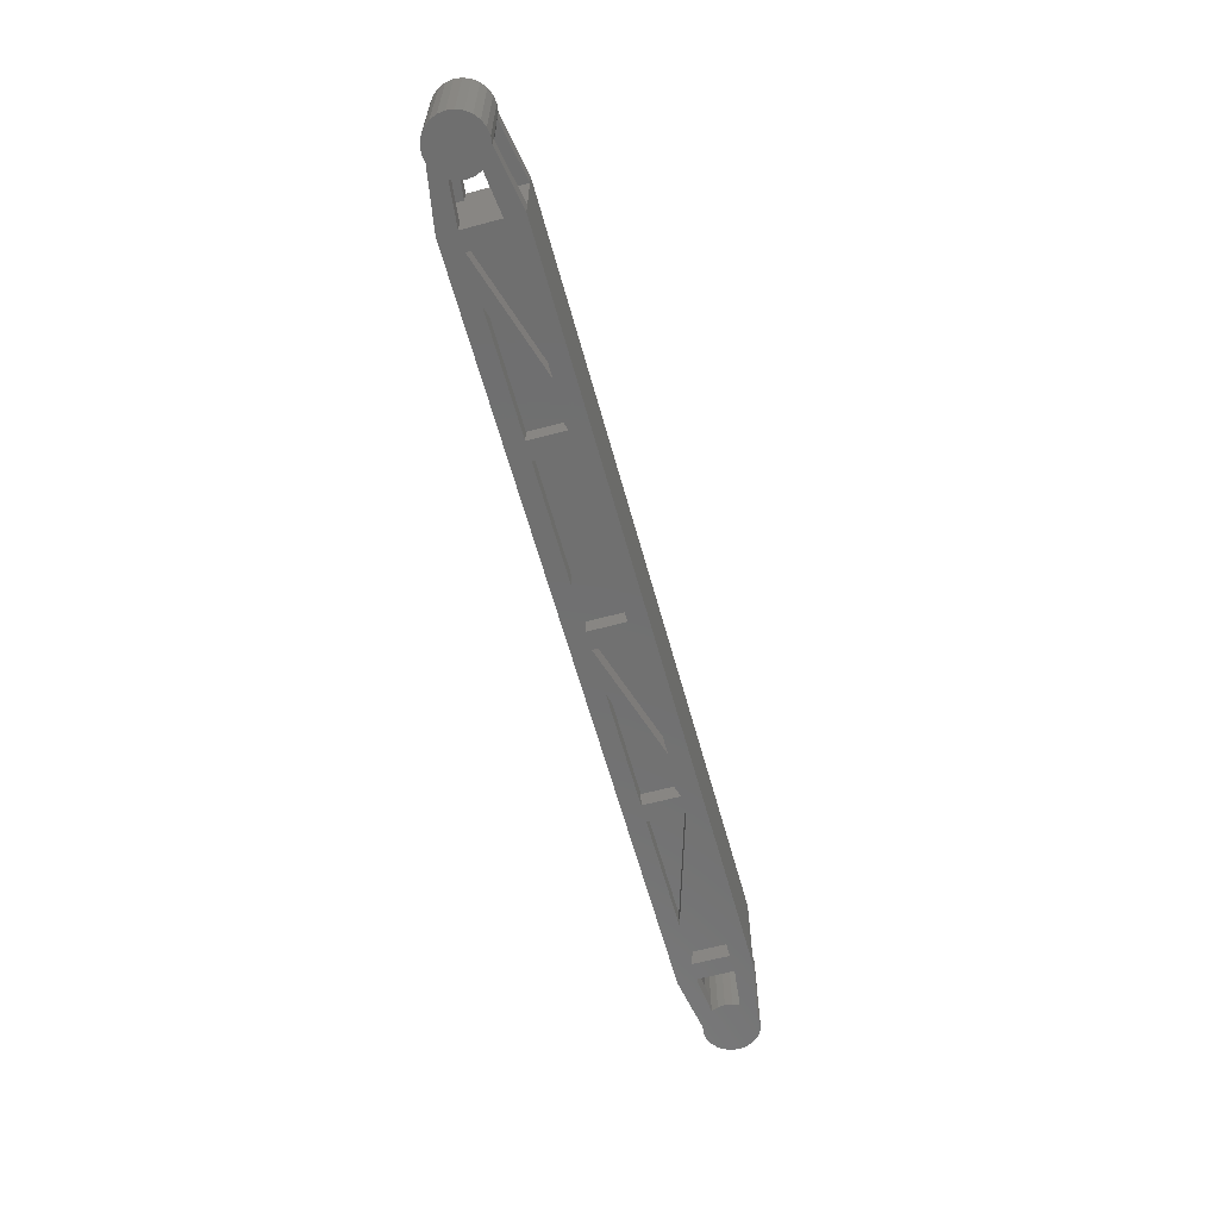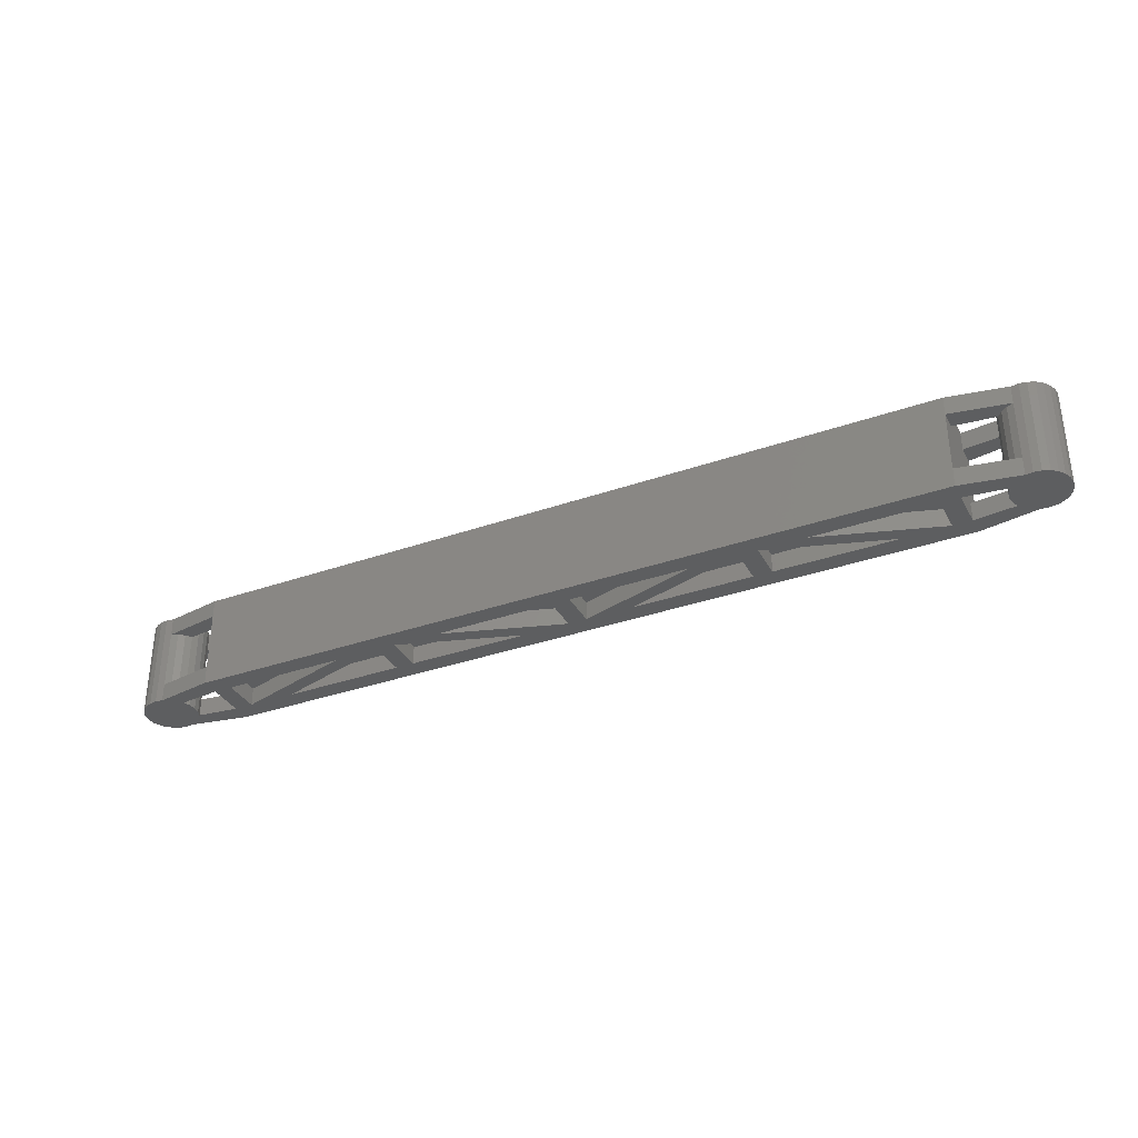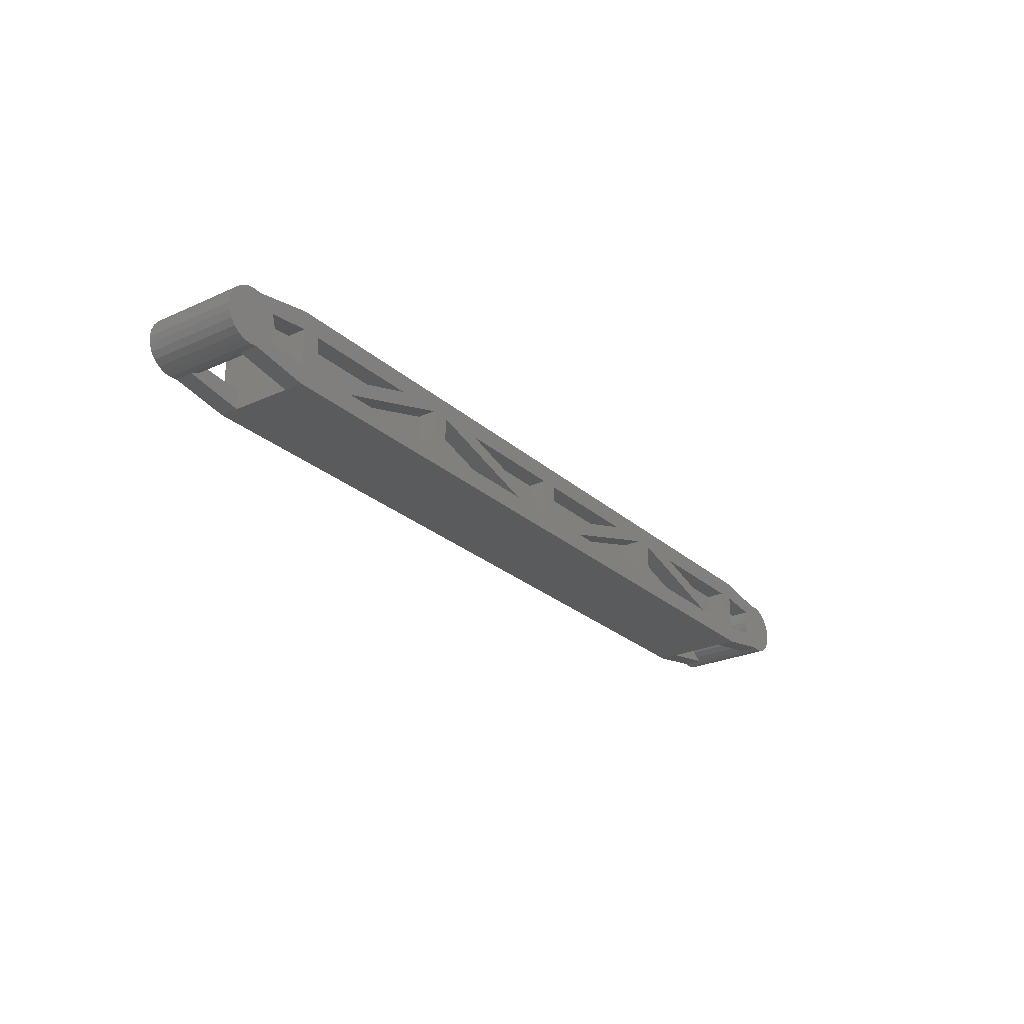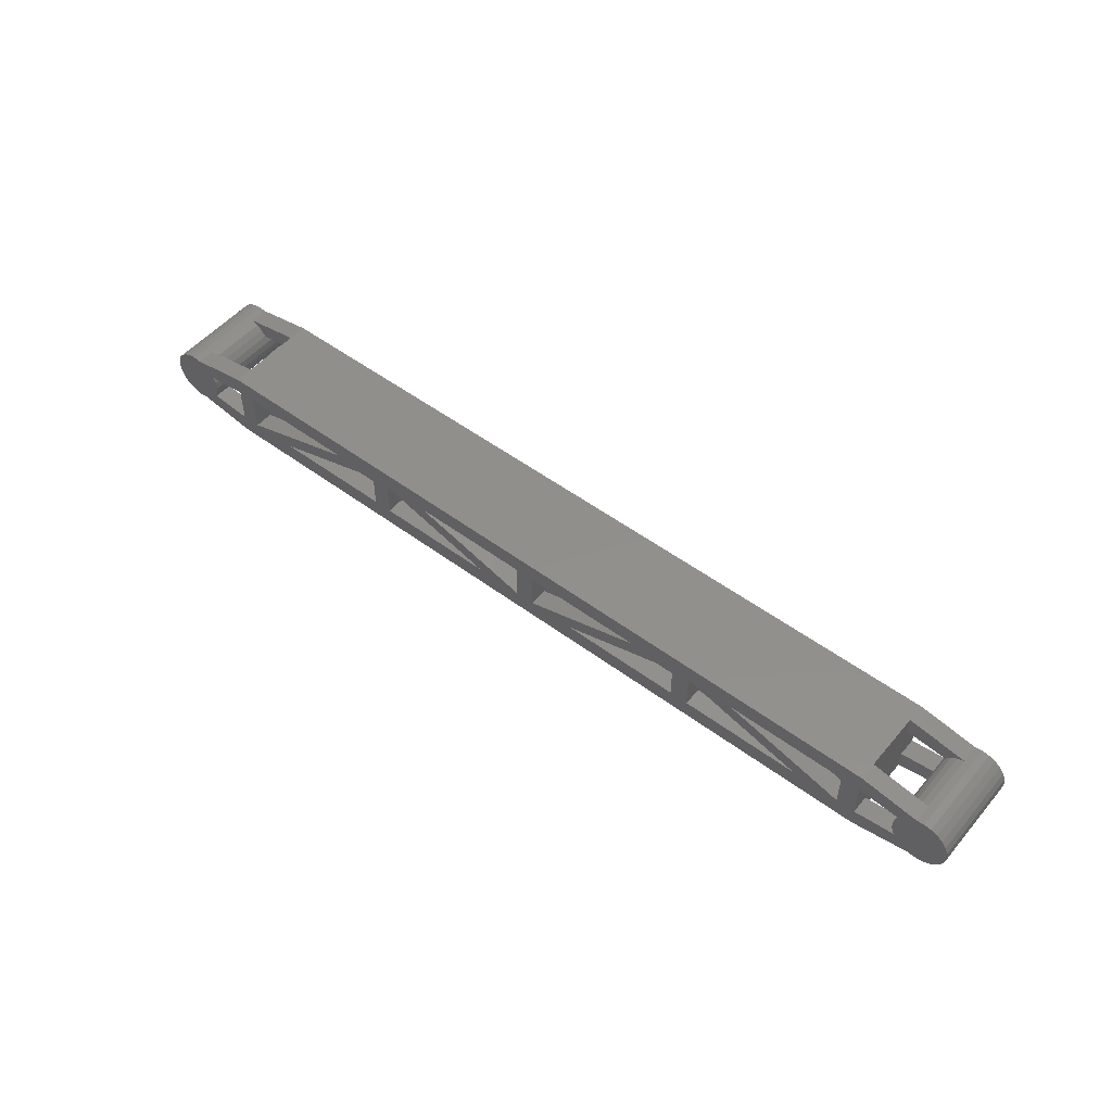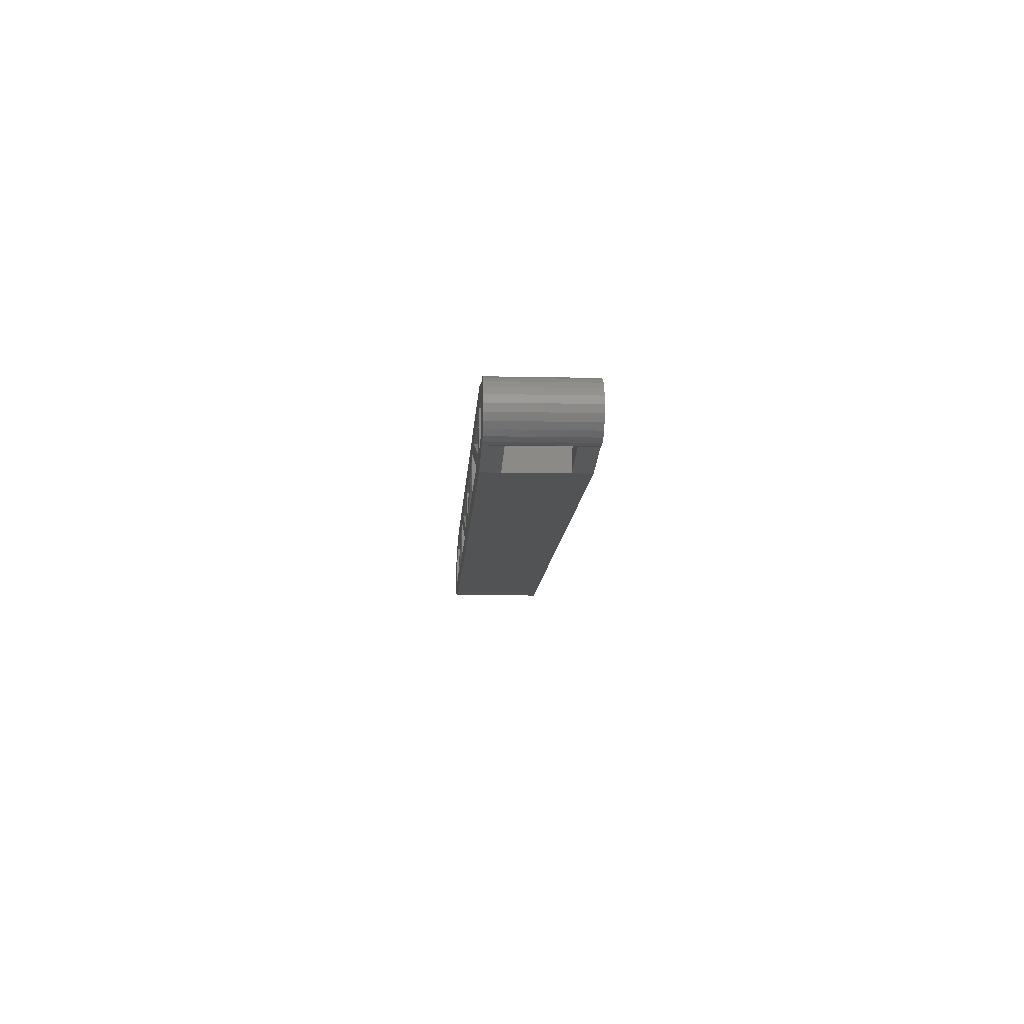
<metadata>
{"format":"stl","ext":"stl","renderer":"f3d","projection":"perspective","resolution":1024,"background":"white","views":[{"elev":-61.8,"azim":105.3,"up":"+Z"},{"elev":-34.3,"azim":-154.7,"up":"+Z"},{"elev":-25.7,"azim":126.0,"up":"+Y"},{"elev":51.5,"azim":38.9,"up":"+Y"},{"elev":-10.5,"azim":86.9,"up":"+Y"}]}
</metadata>
<code>
# stl→obj: 240 verts, 536 faces
v 207.6 23.73 5.2
v 214.1 21.73 4.2
v 207.6 23.73 4.2
v 214.1 21.73 5.2
v 231.6 21.73 5.2
v 225.1 23.73 4.2
v 231.6 21.73 4.2
v 225.1 23.73 5.2
v 211.6 21.73 5.2
v 205.1 23.73 4.2
v 211.6 21.73 4.2
v 205.1 23.73 5.2
v 224.1 23.73 5.2
v 224.1 21.73 4.2
v 224.1 21.73 5.2
v 224.1 23.73 4.2
v 221.6 23.73 1
v 215.1 23.73 2.291e-15
v 221.6 23.73 2.291e-15
v 215.1 23.73 1
v 215.1 21.73 4.2
v 215.1 23.73 5.2
v 215.1 21.73 5.2
v 215.1 23.73 4.2
v 225.1 21.73 4.2
v 225.1 21.73 5.2
v 214.1 23.73 5.2
v 214.1 23.73 4.2
v 217.6 21.73 5.2
v 217.6 21.73 4.2
v 234.1 23.73 5.2
v 234.1 21.73 4.2
v 234.1 21.73 5.2
v 234.1 23.73 4.2
v 195.1 21.73 4.2
v 201.6 23.73 5.2
v 201.6 23.73 4.2
v 195.1 21.73 5.2
v 227.6 23.73 5.2
v 227.6 23.73 4.2
v 221.6 23.73 5.2
v 221.6 23.73 4.2
v 195.1 23.73 5.2
v 195.1 23.73 4.2
v 204.1 23.73 4.2
v 197.6 21.73 5.2
v 197.6 21.73 4.2
v 204.1 23.73 5.2
v 205.1 21.73 4.2
v 205.1 21.73 5.2
v 204.1 21.73 4.2
v 204.1 21.73 5.2
v 201.6 23.73 2.467e-15
v 195.1 23.73 1
v 195.1 23.73 2.291e-15
v 201.6 23.73 1
v 235.1 23.73 4.2
v 235.1 21.73 4.2
v 194.1 21.73 4.2
v 194.1 23.73 4.2
v 234.1 23.73 1
v 234.1 21.73 1.762e-16
v 234.1 21.73 1
v 234.1 23.73 2.291e-15
v 231.6 21.73 1
v 225.1 23.73 2.291e-15
v 231.6 21.73 1.762e-16
v 225.1 23.73 1
v 194.1 24.73 1
v 235.1 24.73 1.939e-15
v 194.1 24.73 1.939e-15
v 235.1 24.73 1
v 194.1 24.73 4.2
v 235.1 24.73 4.2
v 194.1 24.73 5.2
v 235.1 24.73 5.2
v 227.6 23.73 2.467e-15
v 227.6 23.73 1
v 224.1 23.73 2.291e-15
v 217.6 21.73 1
v 217.6 21.73 0
v 224.1 23.73 1
v 215.1 21.73 1
v 215.1 21.73 1.762e-16
v 225.1 21.73 1
v 225.1 21.73 1.762e-16
v 224.1 21.73 1.762e-16
v 224.1 21.73 1
v 214.1 23.73 1
v 214.1 21.73 1.762e-16
v 214.1 21.73 1
v 214.1 23.73 2.291e-15
v 207.6 23.73 2.467e-15
v 207.6 23.73 1
v 211.6 21.73 1
v 205.1 23.73 2.291e-15
v 211.6 21.73 0
v 205.1 23.73 1
v 205.1 21.73 1
v 205.1 21.73 1.762e-16
v 204.1 23.73 1
v 204.1 21.73 1.762e-16
v 204.1 21.73 1
v 204.1 23.73 2.291e-15
v 195.1 21.73 1
v 195.1 21.73 1.762e-16
v 197.6 21.73 1
v 197.6 21.73 1.762e-16
v 235.1 20.73 1
v 194.1 20.73 8.812e-16
v 235.1 20.73 8.812e-16
v 194.1 20.73 1
v 235.1 20.73 4.2
v 194.1 20.73 4.2
v 235.1 20.73 5.2
v 194.1 20.73 5.2
v 235.1 21.73 1
v 235.1 23.73 1
v 192 22.34 5.2
v 191.9 23.48 5.2
v 191.9 21.98 5.2
v 192 23.12 5.2
v 192.1 22.73 5.2
v 191 24.18 5.2
v 194.1 23.73 5.2
v 189.1 22.34 5.2
v 189.1 23.12 5.2
v 189.1 22.73 5.2
v 189.3 21.98 5.2
v 189.3 23.48 5.2
v 189.5 21.67 5.2
v 189.5 23.79 5.2
v 189.8 21.43 5.2
v 189.8 24.03 5.2
v 190.2 21.28 5.2
v 190.2 24.18 5.2
v 190.6 21.23 5.2
v 190.6 24.23 5.2
v 191 21.28 5.2
v 194.1 21.73 5.2
v 238.2 21.28 5.2
v 235.1 21.73 5.2
v 237.3 21.98 5.2
v 237.3 23.48 5.2
v 235.1 23.73 5.2
v 238.2 24.18 5.2
v 238.6 21.23 5.2
v 238.6 24.23 5.2
v 239 21.28 5.2
v 239 24.18 5.2
v 239.3 21.43 5.2
v 239.3 24.03 5.2
v 239.6 21.67 5.2
v 239.6 23.79 5.2
v 239.9 21.98 5.2
v 239.9 23.48 5.2
v 240 22.34 5.2
v 240 23.12 5.2
v 240.1 22.73 5.2
v 237.1 22.34 5.2
v 237.1 23.12 5.2
v 237.1 22.73 5.2
v 240 23.12 1.41e-15
v 240.1 22.73 1.41e-15
v 240 22.34 1.41e-15
v 239.9 21.98 1.41e-15
v 239.6 21.67 1.41e-15
v 239.3 21.43 1.41e-15
v 239 21.28 1.41e-15
v 238.6 21.23 1.41e-15
v 238.2 21.28 1.41e-15
v 238.2 21.28 1
v 238.2 21.28 4.2
v 237.8 21.43 1
v 237.8 21.43 4.2
v 237.5 21.67 1
v 237.5 21.67 4.2
v 237.3 21.98 4.2
v 237.3 21.98 1
v 237.3 21.98 1.41e-15
v 237.1 22.34 1.41e-15
v 237.1 22.73 1.41e-15
v 237.1 23.12 1.41e-15
v 237.3 23.48 1.41e-15
v 237.3 23.48 4.2
v 237.3 23.48 1
v 237.5 23.79 4.2
v 237.5 23.79 1
v 237.8 24.03 1
v 237.8 24.03 4.2
v 238.2 24.18 1
v 238.2 24.18 4.2
v 238.6 24.23 1.41e-15
v 238.2 24.18 1.41e-15
v 239 24.18 1.41e-15
v 239.3 24.03 1.41e-15
v 239.6 23.79 1.41e-15
v 239.9 23.48 1.41e-15
v 235.1 23.73 1.674e-15
v 235.1 21.73 1.146e-15
v 191.9 21.98 1
v 191.6 21.67 4.2
v 191.6 21.67 1
v 191.9 21.98 4.2
v 191.3 21.43 4.2
v 191 21.28 1
v 191.3 21.43 1
v 191 21.28 4.2
v 191 21.28 1.586e-15
v 191.9 21.98 1.586e-15
v 194.1 21.73 1
v 194.1 21.73 8.812e-16
v 189.5 21.67 1.586e-15
v 189.3 21.98 1.586e-15
v 189.8 21.43 1.586e-15
v 190.2 21.28 1.586e-15
v 189.1 22.34 1.586e-15
v 189.1 22.73 1.586e-15
v 189.1 23.12 1.586e-15
v 192.1 22.73 1.586e-15
v 192 22.34 1.586e-15
v 190.6 24.23 1.586e-15
v 190.2 24.18 1.586e-15
v 192 23.12 1.586e-15
v 191.3 24.03 4.2
v 191.6 23.79 1
v 191.3 24.03 1
v 191.6 23.79 4.2
v 191 24.18 4.2
v 191 24.18 1
v 191.9 23.48 1.586e-15
v 191.9 23.48 1
v 191.9 23.48 4.2
v 191 24.18 1.586e-15
v 190.6 21.23 1.586e-15
v 189.3 23.48 1.586e-15
v 189.5 23.79 1.586e-15
v 189.8 24.03 1.586e-15
v 194.1 23.73 1.586e-15
v 194.1 23.73 1
f 1 2 3
f 2 1 4
f 5 6 7
f 6 5 8
f 9 10 11
f 10 9 12
f 13 14 15
f 14 13 16
f 17 18 19
f 18 17 20
f 21 22 23
f 22 21 24
f 25 8 26
f 8 25 6
f 27 2 4
f 2 27 28
f 16 29 30
f 29 16 13
f 31 32 33
f 32 31 34
f 35 36 37
f 36 35 38
f 39 32 40
f 32 39 33
f 21 41 42
f 41 21 23
f 35 43 38
f 43 35 44
f 45 46 47
f 46 45 48
f 49 12 50
f 12 49 10
f 48 51 52
f 51 48 45
f 53 54 55
f 54 53 56
f 57 32 34
f 32 57 58
f 6 14 16
f 14 6 25
f 24 2 28
f 2 24 21
f 10 51 45
f 51 10 49
f 44 59 60
f 59 44 35
f 61 62 63
f 62 61 64
f 65 66 67
f 66 65 68
f 69 70 71
f 70 69 72
f 72 69 73
f 72 73 74
f 74 73 75
f 74 75 76
f 61 77 64
f 77 61 78
f 77 63 62
f 63 77 78
f 79 80 81
f 80 79 82
f 83 19 84
f 19 83 17
f 66 85 86
f 85 66 68
f 82 87 88
f 87 82 79
f 18 83 84
f 83 18 20
f 89 90 91
f 90 89 92
f 89 93 92
f 93 89 94
f 93 91 90
f 91 93 94
f 95 96 97
f 96 95 98
f 96 99 100
f 99 96 98
f 101 102 103
f 102 101 104
f 105 53 106
f 53 105 56
f 104 107 108
f 107 104 101
f 55 105 106
f 105 55 54
f 109 110 111
f 110 109 112
f 112 109 113
f 112 113 114
f 114 113 115
f 114 115 116
f 117 61 63
f 61 117 118
f 85 82 88
f 82 85 68
f 83 89 91
f 89 83 20
f 99 101 103
f 101 99 98
f 119 120 121
f 120 119 122
f 122 119 123
f 124 120 75
f 120 124 121
f 75 120 125
f 46 36 38
f 36 46 48
f 9 1 12
f 1 9 4
f 29 41 23
f 41 29 13
f 126 127 128
f 127 126 129
f 127 129 130
f 130 129 131
f 130 131 132
f 132 131 133
f 132 133 134
f 134 133 135
f 134 135 136
f 136 135 137
f 136 137 138
f 138 137 139
f 138 139 124
f 124 139 121
f 121 139 116
f 121 116 140
f 140 116 115
f 140 115 38
f 140 38 125
f 125 38 75
f 38 115 46
f 46 115 52
f 52 115 50
f 52 50 48
f 50 115 9
f 9 115 4
f 4 115 23
f 4 23 27
f 23 115 29
f 29 115 15
f 15 115 26
f 15 26 13
f 26 115 5
f 5 115 33
f 33 115 31
f 141 142 115
f 142 141 143
f 143 141 144
f 75 43 76
f 43 75 38
f 76 43 36
f 76 36 48
f 76 48 12
f 12 48 50
f 76 12 1
f 76 1 27
f 76 27 22
f 22 27 23
f 76 22 41
f 76 41 13
f 76 13 8
f 8 13 26
f 76 8 39
f 76 39 31
f 76 31 115
f 76 115 142
f 76 142 145
f 76 145 144
f 76 144 146
f 146 144 141
f 146 141 147
f 146 147 148
f 148 147 149
f 148 149 150
f 150 149 151
f 150 151 152
f 152 151 153
f 152 153 154
f 154 153 155
f 154 155 156
f 156 155 157
f 156 157 158
f 158 157 159
f 160 161 162
f 161 160 143
f 161 143 144
f 5 39 8
f 39 5 33
f 163 159 164
f 159 163 158
f 164 157 165
f 157 164 159
f 165 155 166
f 155 165 157
f 166 153 167
f 153 166 155
f 153 168 167
f 168 153 151
f 151 169 168
f 169 151 149
f 149 170 169
f 170 149 147
f 147 171 170
f 171 147 172
f 172 147 173
f 173 147 141
f 173 174 172
f 174 173 175
f 175 176 174
f 176 175 177
f 178 176 177
f 176 178 179
f 160 178 143
f 178 160 179
f 179 160 180
f 180 160 181
f 162 181 160
f 181 162 182
f 161 182 162
f 182 161 183
f 144 183 161
f 183 144 184
f 184 144 185
f 184 185 186
f 187 186 185
f 186 187 188
f 187 189 188
f 189 187 190
f 190 191 189
f 191 190 192
f 191 193 194
f 193 191 148
f 148 191 192
f 148 192 146
f 148 195 193
f 195 148 150
f 150 196 195
f 196 150 152
f 152 197 196
f 197 152 154
f 197 156 198
f 156 197 154
f 198 158 163
f 158 198 156
f 192 57 74
f 57 192 190
f 57 190 187
f 57 187 185
f 76 192 74
f 192 76 146
f 144 57 185
f 57 144 145
f 178 113 58
f 113 178 177
f 113 177 175
f 113 175 173
f 141 113 173
f 113 141 115
f 58 143 178
f 143 58 142
f 186 72 118
f 72 186 188
f 72 188 189
f 72 189 191
f 186 199 184
f 199 186 118
f 70 191 194
f 191 70 72
f 117 113 109
f 113 117 58
f 58 117 118
f 58 118 57
f 57 118 72
f 57 72 74
f 172 117 109
f 117 172 174
f 117 174 176
f 117 176 179
f 117 180 200
f 180 117 179
f 171 109 111
f 109 171 172
f 199 117 200
f 117 199 118
f 57 142 58
f 142 57 145
f 201 202 203
f 202 201 204
f 205 206 207
f 206 205 208
f 112 209 110
f 209 112 206
f 210 211 212
f 211 210 201
f 112 207 206
f 207 112 203
f 203 112 201
f 201 112 211
f 129 213 131
f 213 129 214
f 135 215 216
f 215 135 133
f 128 217 126
f 217 128 218
f 127 218 128
f 218 127 219
f 133 213 215
f 213 133 131
f 202 207 203
f 207 202 205
f 220 119 221
f 119 220 123
f 136 222 223
f 222 136 138
f 221 201 210
f 201 221 204
f 204 221 121
f 121 221 119
f 224 123 220
f 123 224 122
f 225 226 227
f 226 225 228
f 229 227 230
f 227 229 225
f 231 122 224
f 122 231 120
f 120 231 232
f 120 232 233
f 138 234 222
f 234 138 230
f 230 138 229
f 229 138 124
f 137 216 235
f 216 137 135
f 126 214 129
f 214 126 217
f 206 235 209
f 235 206 137
f 137 206 208
f 137 208 139
f 226 233 232
f 233 226 228
f 224 210 231
f 210 224 221
f 221 224 220
f 209 210 110
f 210 209 231
f 110 210 212
f 77 67 66
f 67 77 62
f 219 217 218
f 217 219 236
f 217 236 214
f 214 236 237
f 214 237 213
f 213 237 238
f 213 238 215
f 215 238 223
f 215 223 216
f 216 223 222
f 216 222 235
f 235 222 234
f 235 234 209
f 209 234 231
f 231 234 71
f 231 71 239
f 239 71 70
f 239 70 55
f 239 55 212
f 212 55 110
f 55 70 53
f 53 70 104
f 104 70 96
f 104 96 102
f 96 70 93
f 93 70 92
f 92 70 18
f 92 18 90
f 18 70 19
f 19 70 79
f 79 70 66
f 79 66 87
f 66 70 77
f 77 70 64
f 64 70 62
f 194 199 70
f 199 194 184
f 184 194 180
f 110 106 111
f 106 110 55
f 111 106 108
f 111 108 102
f 111 102 100
f 100 102 96
f 111 100 97
f 111 97 90
f 111 90 84
f 84 90 18
f 111 84 81
f 111 81 87
f 111 87 86
f 86 87 66
f 111 86 67
f 111 67 62
f 111 62 70
f 111 70 199
f 111 199 200
f 111 200 180
f 111 180 171
f 171 180 194
f 171 194 193
f 171 193 170
f 170 193 195
f 170 195 169
f 169 195 196
f 169 196 168
f 168 196 197
f 168 197 167
f 167 197 198
f 167 198 166
f 166 198 163
f 166 163 165
f 165 163 164
f 183 181 182
f 181 183 184
f 181 184 180
f 93 97 96
f 97 93 90
f 19 81 84
f 81 19 79
f 53 108 106
f 108 53 104
f 240 212 211
f 212 240 239
f 130 219 127
f 219 130 236
f 132 238 237
f 238 132 134
f 125 233 60
f 233 125 120
f 73 225 229
f 225 73 228
f 228 73 233
f 233 73 60
f 132 236 130
f 236 132 237
f 124 73 229
f 73 124 75
f 125 59 140
f 59 125 60
f 227 69 230
f 69 227 226
f 69 226 232
f 69 232 240
f 134 223 238
f 223 134 136
f 121 59 204
f 59 121 140
f 230 71 234
f 71 230 69
f 240 231 239
f 231 240 232
f 205 114 208
f 114 205 202
f 114 202 204
f 114 204 59
f 114 139 208
f 139 114 116
f 65 78 68
f 78 65 63
f 80 17 83
f 17 80 82
f 95 94 98
f 94 95 91
f 107 56 105
f 56 107 101
f 85 67 86
f 67 85 65
f 80 87 81
f 87 80 88
f 100 95 97
f 95 100 99
f 65 85 68
f 95 99 98
f 88 80 82
f 17 83 20
f 63 78 61
f 56 105 54
f 91 94 89
f 49 9 11
f 9 49 50
f 46 51 47
f 51 46 52
f 29 14 30
f 14 29 15
f 26 7 25
f 7 26 5
f 11 10 49
f 45 47 51
f 16 30 14
f 7 6 25
f 37 47 35
f 47 37 45
f 36 44 37
f 44 36 43
f 34 39 40
f 39 34 31
f 42 30 21
f 30 42 16
f 41 24 42
f 24 41 22
f 40 7 6
f 7 40 32
f 3 11 10
f 11 3 2
f 28 1 3
f 1 28 27
f 37 44 35
f 34 40 32
f 42 24 21
f 28 3 2
f 59 112 114
f 112 59 211
f 211 59 60
f 211 60 240
f 240 60 73
f 240 73 69
f 105 240 211
f 240 105 54
f 107 102 108
f 102 107 103
f 103 107 101

</code>
